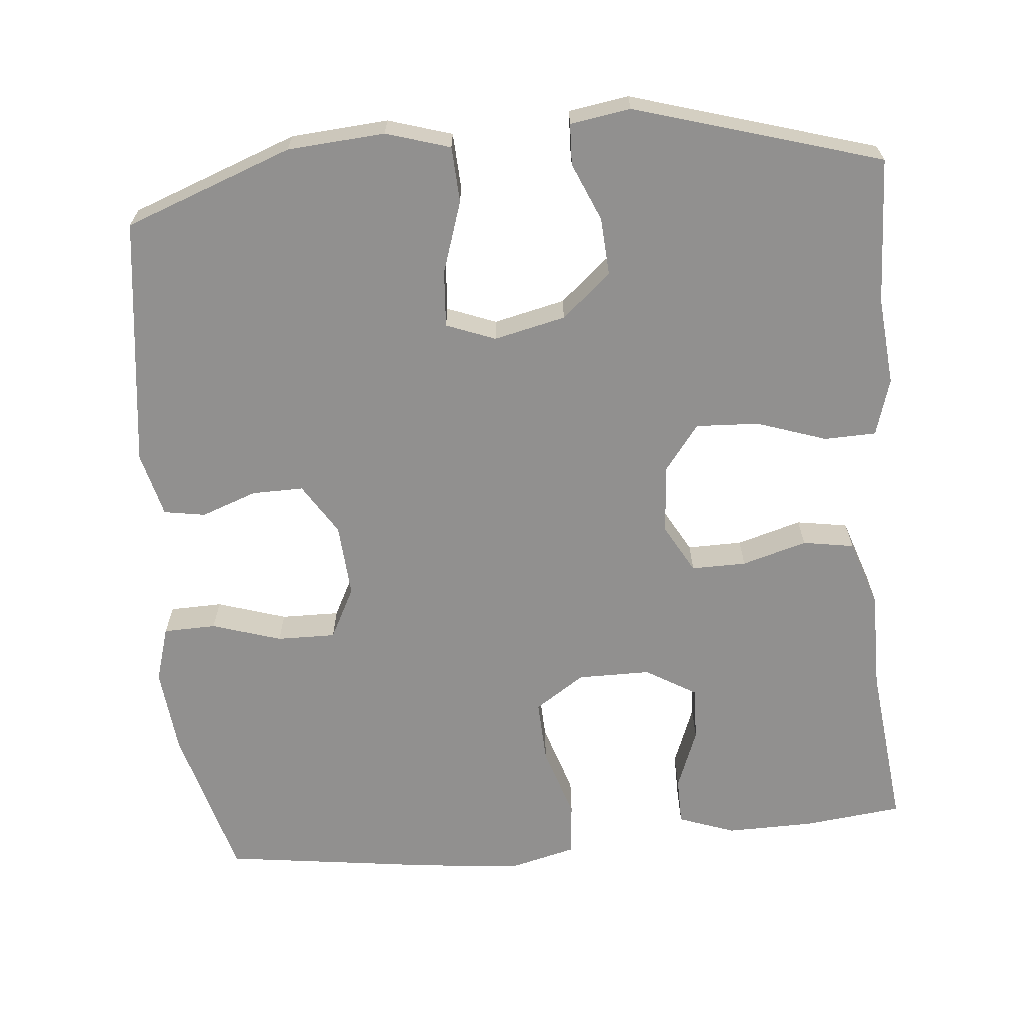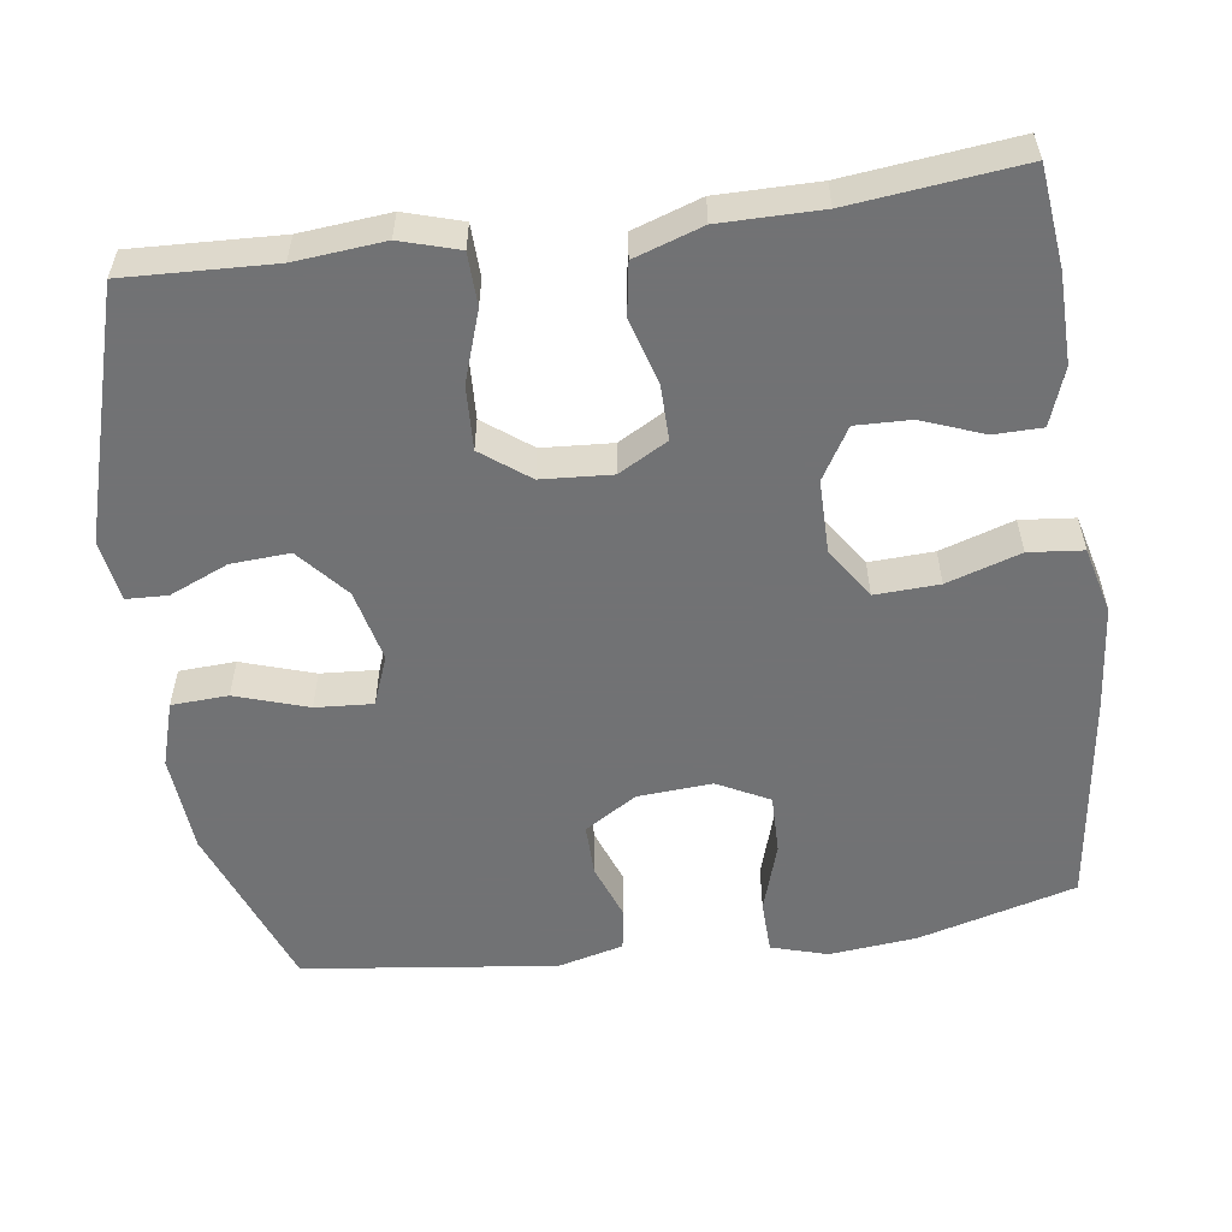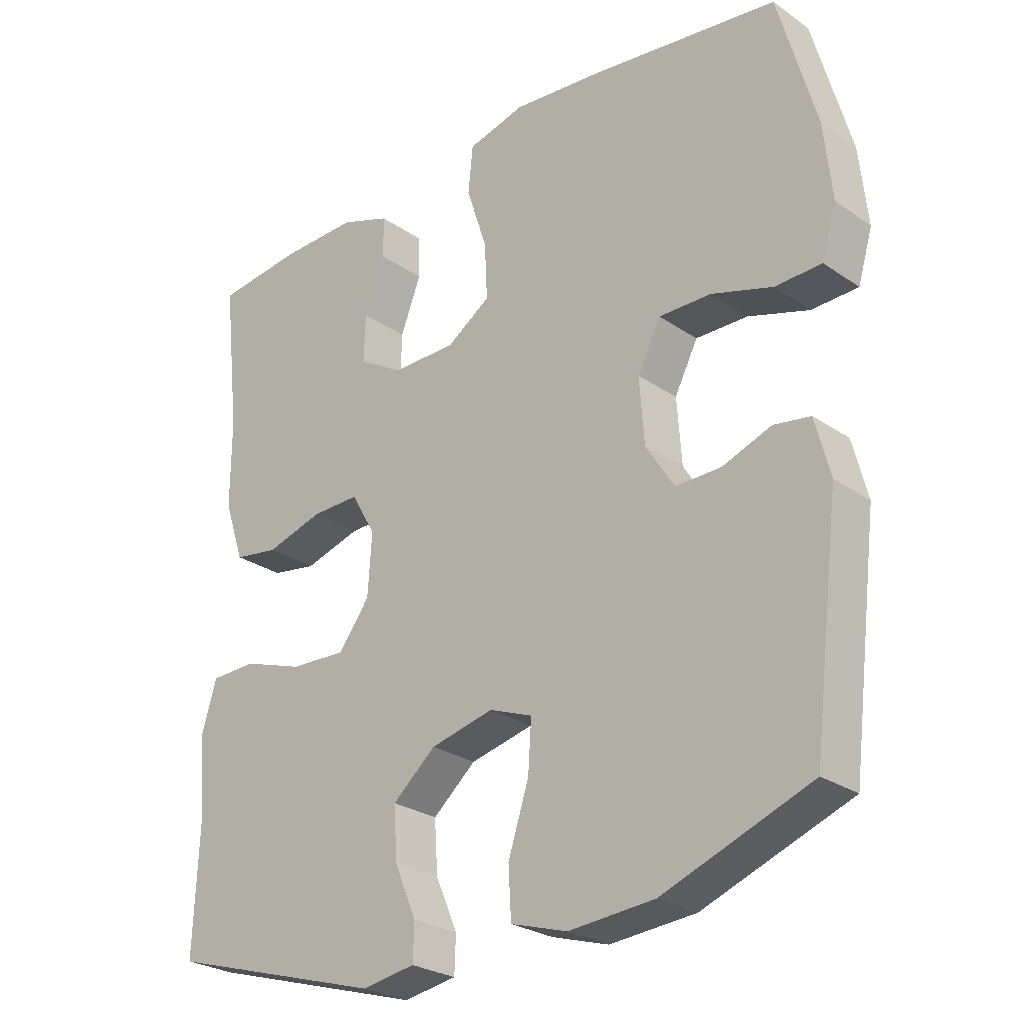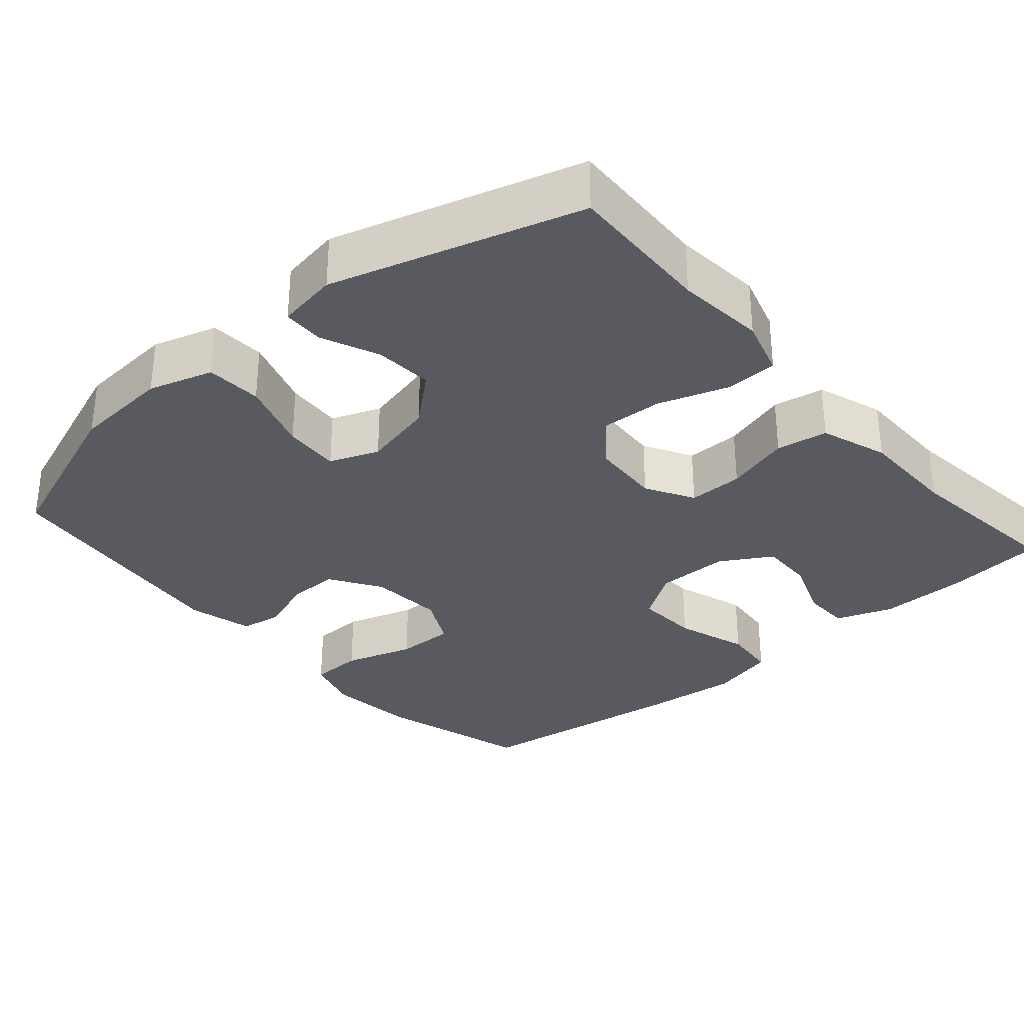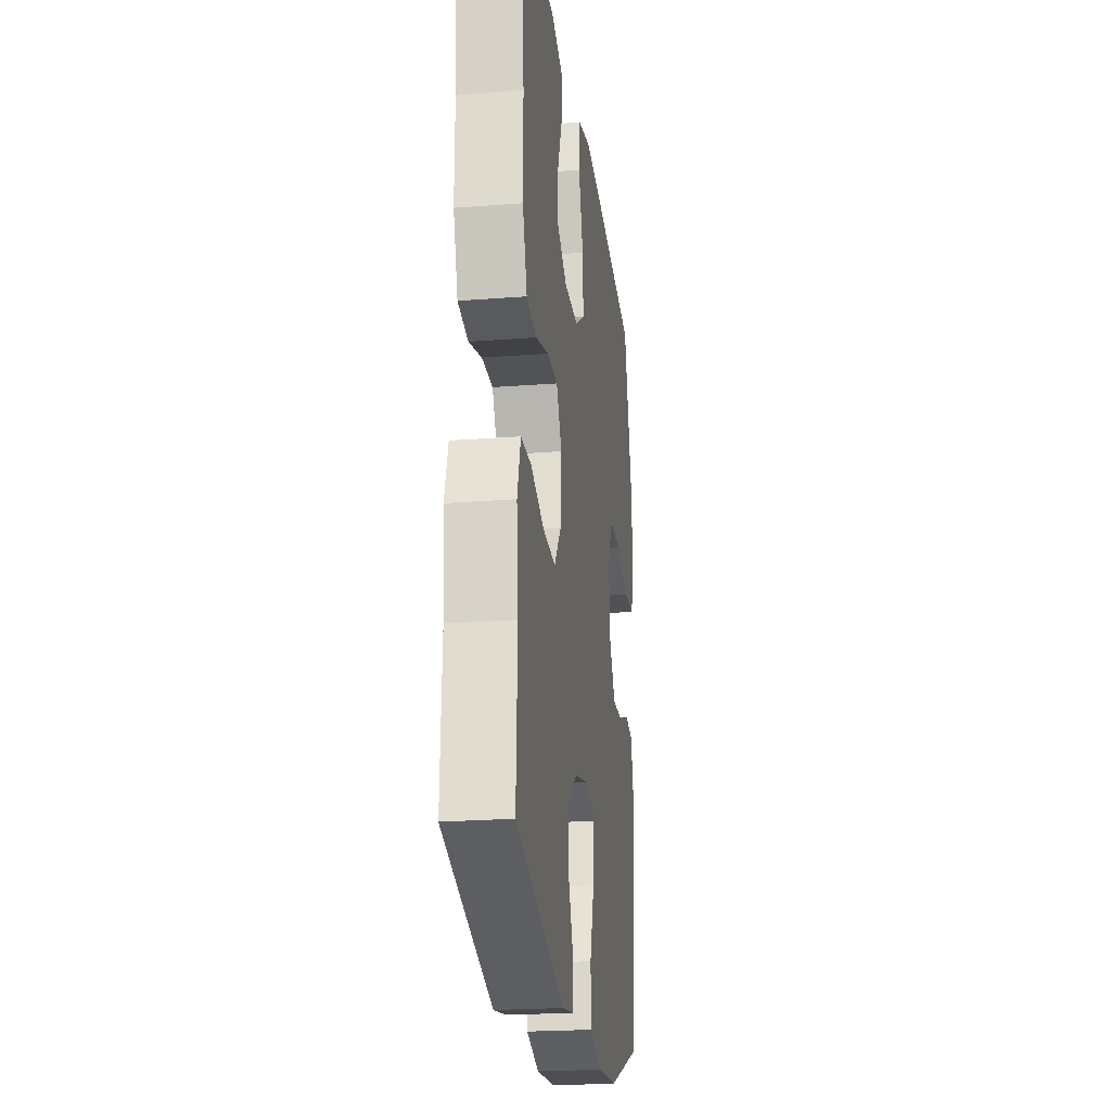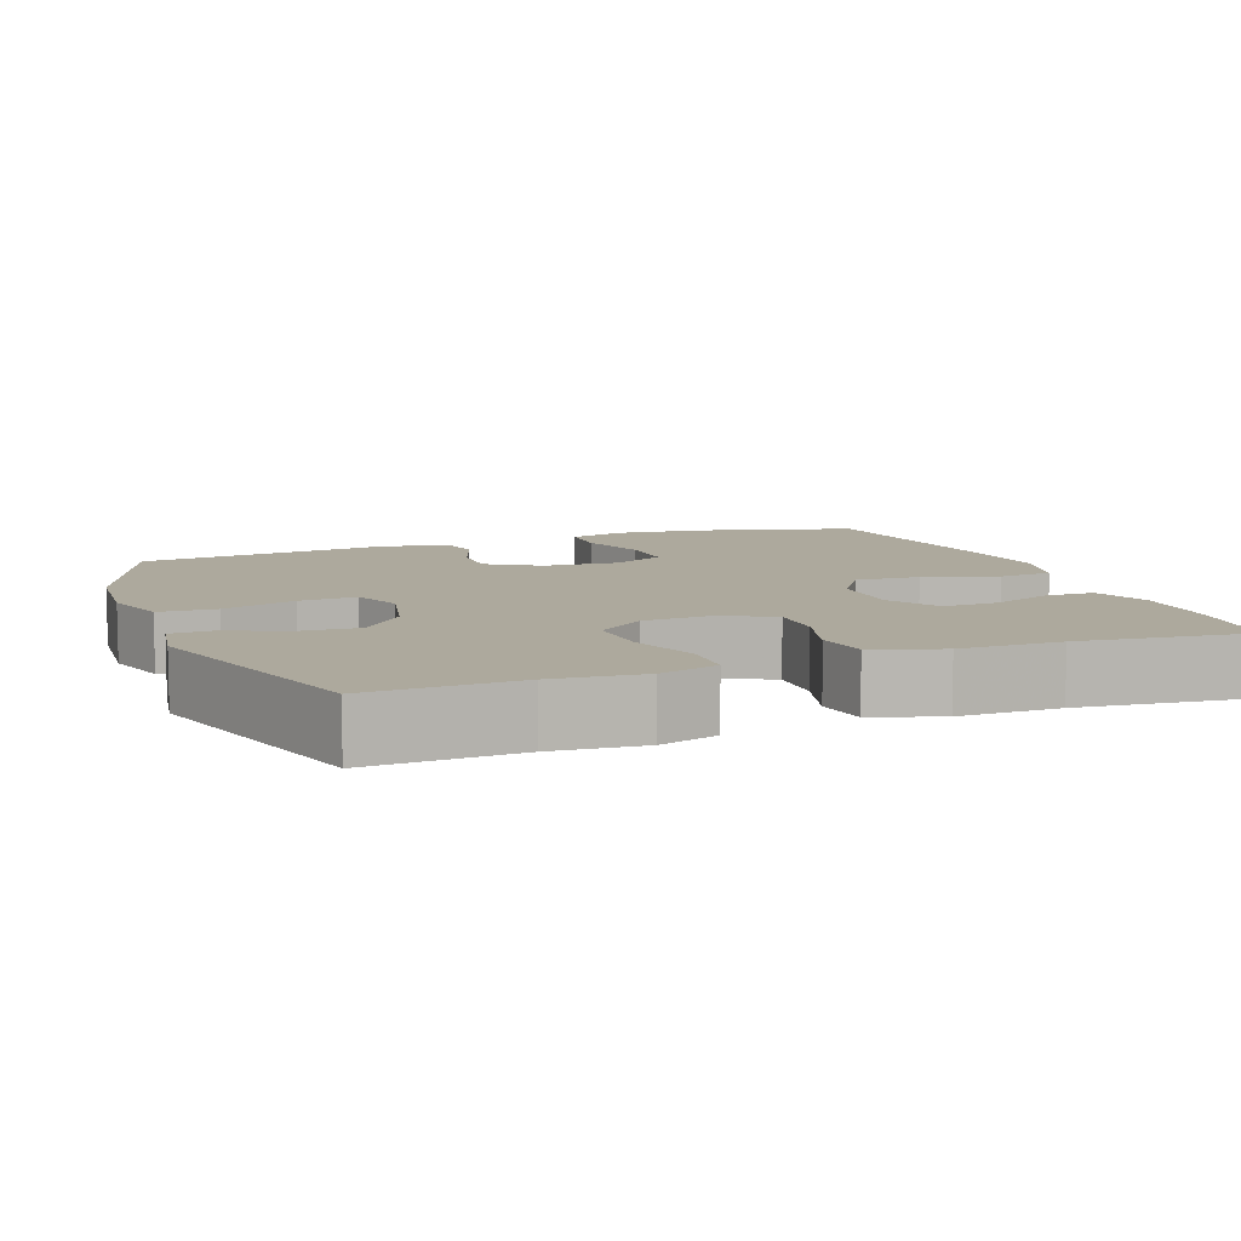
<metadata>
{"format":"obj","ext":"obj","renderer":"f3d","projection":"perspective","resolution":1024,"background":"white","views":[{"elev":-65.7,"azim":-174.9,"up":"+Y"},{"elev":-55.6,"azim":-82.1,"up":"+Y"},{"elev":-26.5,"azim":42.9,"up":"+Z"},{"elev":-31.9,"azim":-139.0,"up":"+Y"},{"elev":-22.6,"azim":-82.4,"up":"+Z"},{"elev":8.8,"azim":-110.8,"up":"+Y"}]}
</metadata>
<code>
v -0.5 0.07 0.5
v -0.369 0.07 0.515
v -0.252 0.07 0.517
v -0.177 0.07 0.49
v -0.176 0.07 0.427
v -0.207 0.07 0.346
v -0.209 0.07 0.274
v -0.142 0.07 0.234
v -0.045 0.07 0.234
v 0.021 0.07 0.278
v 0.017 0.07 0.362
v -0.014 0.07 0.458
v -0.007 0.07 0.529
v 0.08 0.07 0.551
v 0.213 0.07 0.538
v 0.5 0.07 0.5
v 0.557 0.07 0.294
v 0.569 0.07 0.179
v 0.547 0.07 0.105
v 0.477 0.07 0.103
v 0.385 0.07 0.132
v 0.307 0.07 0.133
v 0.272 0.07 0.065
v 0.279 0.07 -0.033
v 0.322 0.07 -0.101
v 0.39 0.07 -0.1
v 0.464 0.07 -0.073
v 0.519 0.07 -0.082
v 0.541 0.07 -0.168
v 0.5 0.07 -0.5
v 0.278 0.07 -0.583
v 0.149 0.07 -0.593
v 0.064 0.07 -0.567
v 0.06 0.07 -0.493
v 0.091 0.07 -0.398
v 0.096 0.07 -0.323
v 0.031 0.07 -0.298
v -0.064 0.07 -0.32
v -0.129 0.07 -0.376
v -0.124 0.07 -0.453
v -0.091 0.07 -0.53
v -0.093 0.07 -0.584
v -0.173 0.07 -0.597
v -0.5 0.07 -0.5
v -0.492 0.07 -0.306
v -0.503 0.07 -0.189
v -0.48 0.07 -0.113
v -0.411 0.07 -0.111
v -0.319 0.07 -0.142
v -0.235 0.07 -0.146
v -0.188 0.07 -0.084
v -0.182 0.07 0.008
v -0.218 0.07 0.072
v -0.291 0.07 0.071
v -0.377 0.07 0.046
v -0.445 0.07 0.057
v -0.475 0.07 0.146
v -0.475 0.07 0.278
v -0.5 0 0.5
v -0.369 0 0.515
v -0.252 0 0.517
v -0.177 0 0.49
v -0.176 0 0.427
v -0.207 0 0.346
v -0.209 0 0.274
v -0.142 0 0.234
v -0.045 0 0.234
v 0.021 0 0.278
v 0.017 0 0.362
v -0.014 0 0.458
v -0.007 0 0.529
v 0.08 0 0.551
v 0.213 0 0.538
v 0.5 0 0.5
v 0.557 0 0.294
v 0.569 0 0.179
v 0.547 0 0.105
v 0.477 0 0.103
v 0.385 0 0.132
v 0.307 0 0.133
v 0.272 0 0.065
v 0.279 0 -0.033
v 0.322 0 -0.101
v 0.39 0 -0.1
v 0.464 0 -0.073
v 0.519 0 -0.082
v 0.541 0 -0.168
v 0.5 0 -0.5
v 0.278 0 -0.583
v 0.149 0 -0.593
v 0.064 0 -0.567
v 0.06 0 -0.493
v 0.091 0 -0.398
v 0.096 0 -0.323
v 0.031 0 -0.298
v -0.064 0 -0.32
v -0.129 0 -0.376
v -0.124 0 -0.453
v -0.091 0 -0.53
v -0.093 0 -0.584
v -0.173 0 -0.597
v -0.5 0 -0.5
v -0.492 0 -0.306
v -0.503 0 -0.189
v -0.48 0 -0.113
v -0.411 0 -0.111
v -0.319 0 -0.142
v -0.235 0 -0.146
v -0.188 0 -0.084
v -0.182 0 0.008
v -0.218 0 0.072
v -0.291 0 0.071
v -0.377 0 0.046
v -0.445 0 0.057
v -0.475 0 0.146
v -0.475 0 0.278
f 56 57 58
f 55 56 58
f 54 55 58
f 1 2 3
f 58 1 3
f 54 58 3
f 53 54 3
f 52 53 3
f 47 48 49
f 46 47 49
f 45 46 49
f 44 45 49
f 43 44 49
f 42 43 49
f 41 42 49
f 40 41 49
f 39 40 49 50
f 38 39 50 51
f 33 34 35
f 32 33 35
f 31 32 35
f 30 31 35
f 29 30 35
f 28 29 35
f 27 28 35
f 26 27 35
f 25 26 35 36
f 24 25 36 37
f 19 20 21
f 18 19 21
f 17 18 21
f 16 17 21
f 15 16 21
f 14 15 21
f 13 14 21
f 12 13 21
f 11 12 21
f 10 11 21 22
f 9 10 22 23
f 3 4 5 6
f 3 6 7
f 52 3 7
f 38 51 52
f 37 38 52
f 24 37 52
f 23 24 52
f 9 23 52
f 8 9 52
f 7 8 52
f 116 115 114
f 116 114 113
f 116 113 112
f 61 60 59
f 61 59 116
f 61 116 112
f 61 112 111
f 61 111 110
f 107 106 105
f 107 105 104
f 107 104 103
f 107 103 102
f 107 102 101
f 107 101 100
f 107 100 99
f 107 99 98
f 108 107 98 97
f 109 108 97 96
f 93 92 91
f 93 91 90
f 93 90 89
f 93 89 88
f 93 88 87
f 93 87 86
f 93 86 85
f 93 85 84
f 94 93 84 83
f 95 94 83 82
f 79 78 77
f 79 77 76
f 79 76 75
f 79 75 74
f 79 74 73
f 79 73 72
f 79 72 71
f 79 71 70
f 79 70 69
f 80 79 69 68
f 81 80 68 67
f 64 63 62 61
f 65 64 61
f 65 61 110
f 110 109 96
f 110 96 95
f 110 95 82
f 110 82 81
f 110 81 67
f 110 67 66
f 110 66 65
f 1 59 60 2
f 2 60 61 3
f 3 61 62 4
f 4 62 63 5
f 5 63 64 6
f 6 64 65 7
f 7 65 66 8
f 8 66 67 9
f 9 67 68 10
f 10 68 69 11
f 11 69 70 12
f 12 70 71 13
f 13 71 72 14
f 14 72 73 15
f 15 73 74 16
f 16 74 75 17
f 17 75 76 18
f 18 76 77 19
f 19 77 78 20
f 20 78 79 21
f 21 79 80 22
f 22 80 81 23
f 23 81 82 24
f 24 82 83 25
f 25 83 84 26
f 26 84 85 27
f 27 85 86 28
f 28 86 87 29
f 29 87 88 30
f 30 88 89 31
f 31 89 90 32
f 32 90 91 33
f 33 91 92 34
f 34 92 93 35
f 35 93 94 36
f 36 94 95 37
f 37 95 96 38
f 38 96 97 39
f 39 97 98 40
f 40 98 99 41
f 41 99 100 42
f 42 100 101 43
f 43 101 102 44
f 44 102 103 45
f 45 103 104 46
f 46 104 105 47
f 47 105 106 48
f 48 106 107 49
f 49 107 108 50
f 50 108 109 51
f 51 109 110 52
f 52 110 111 53
f 53 111 112 54
f 54 112 113 55
f 55 113 114 56
f 56 114 115 57
f 57 115 116 58
f 58 116 59 1

</code>
